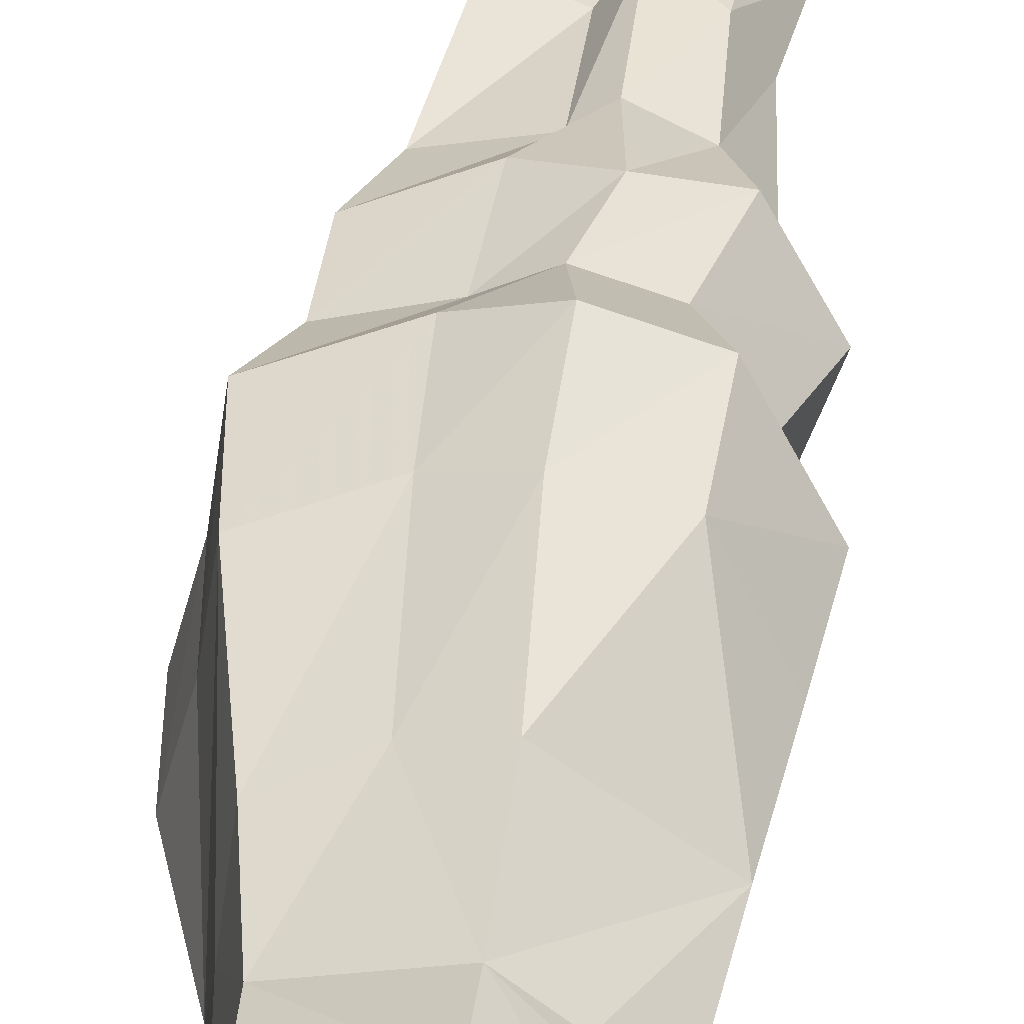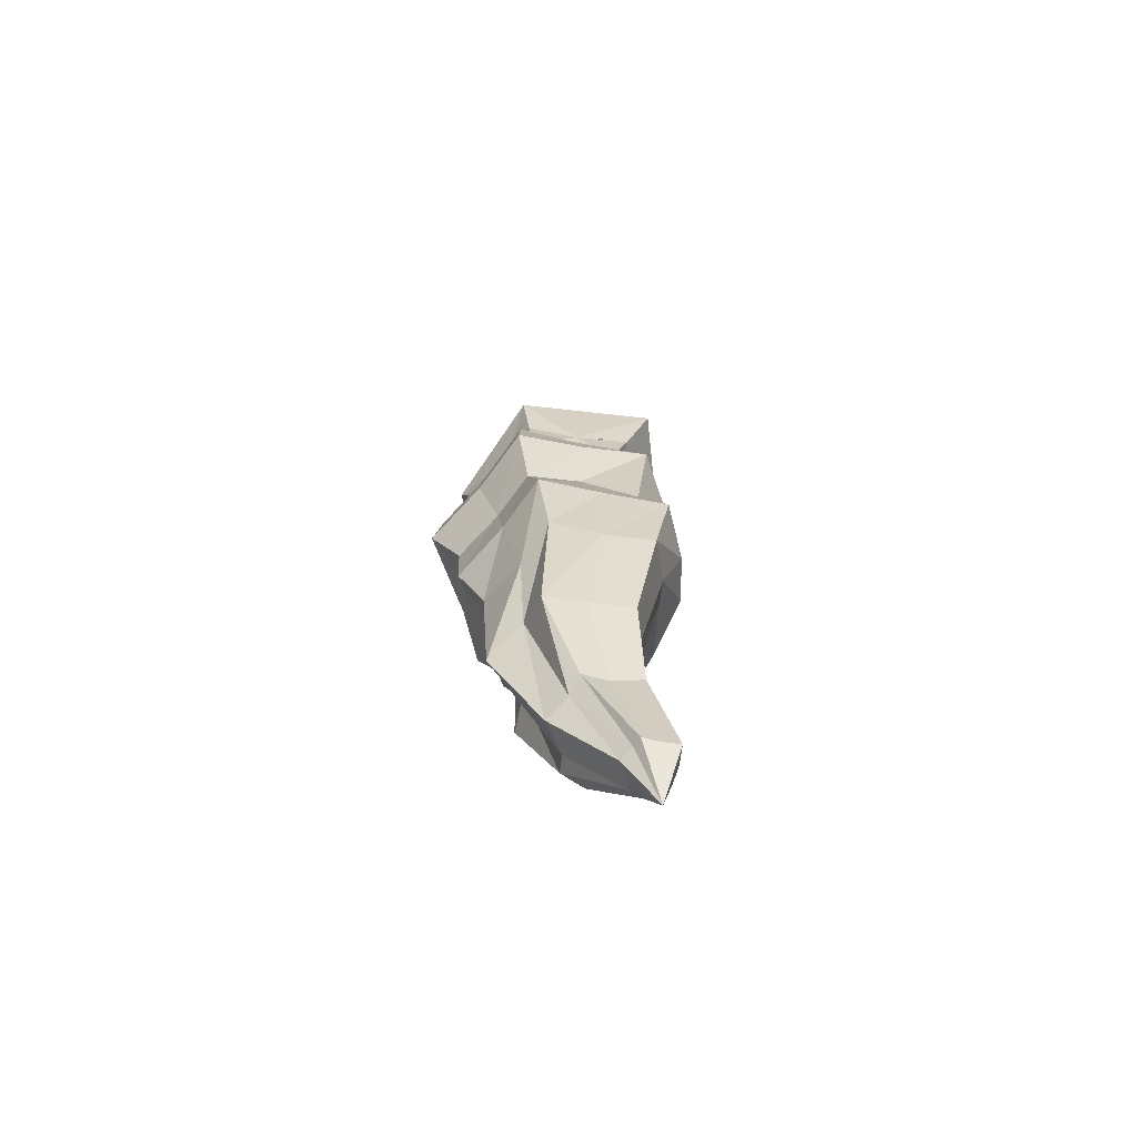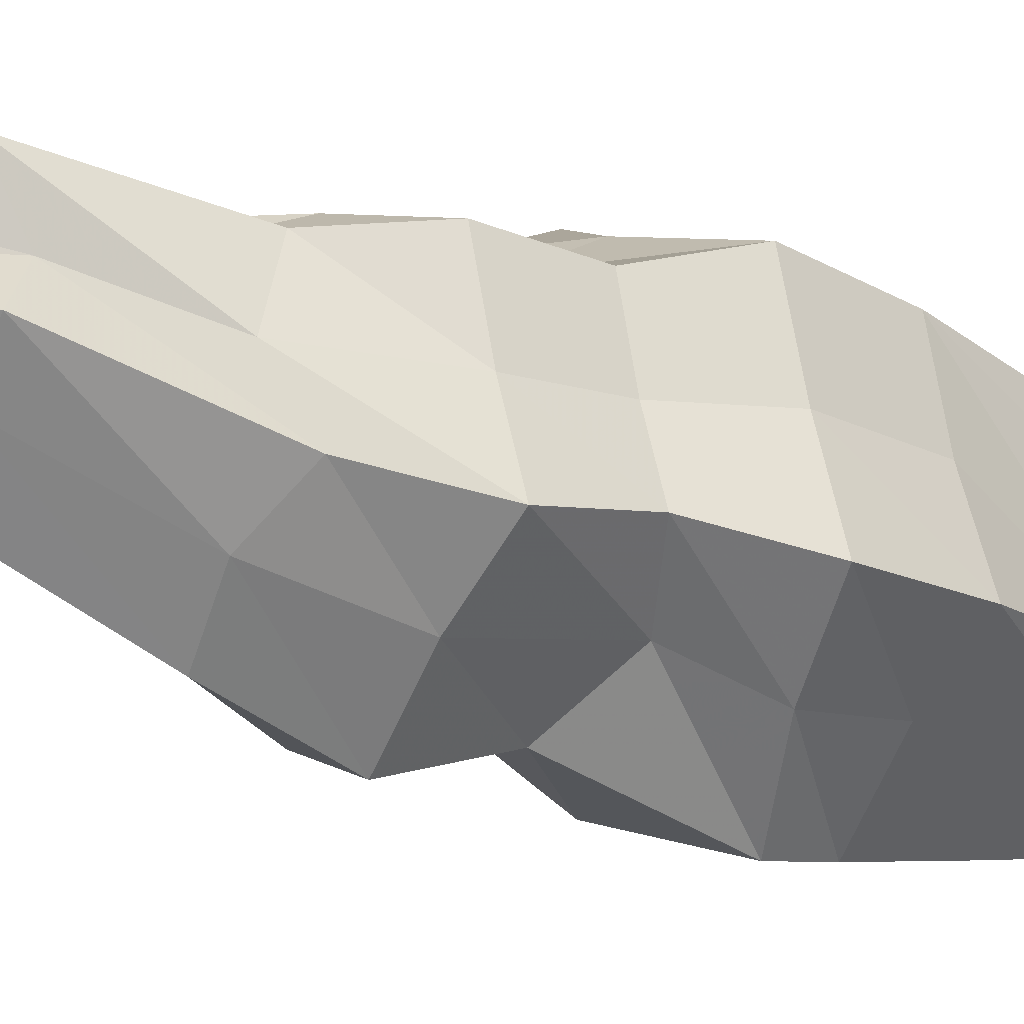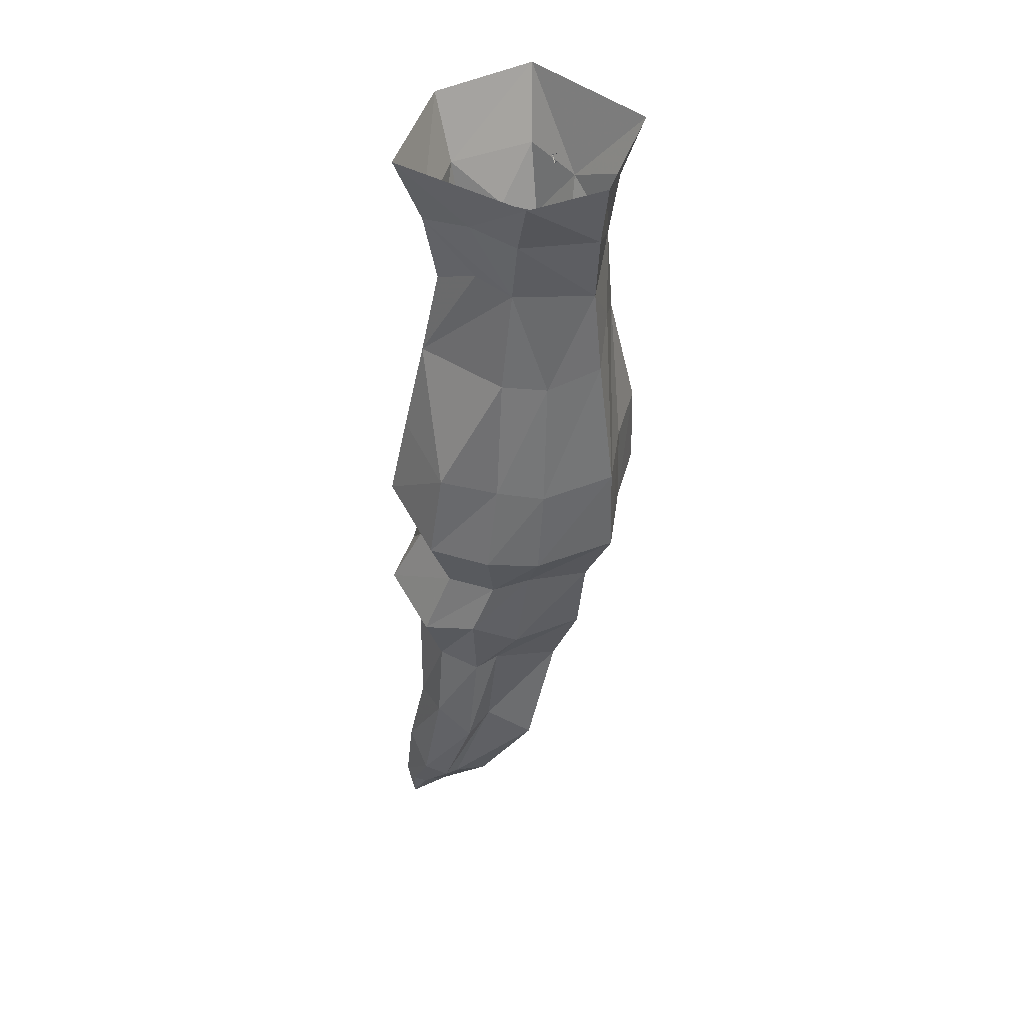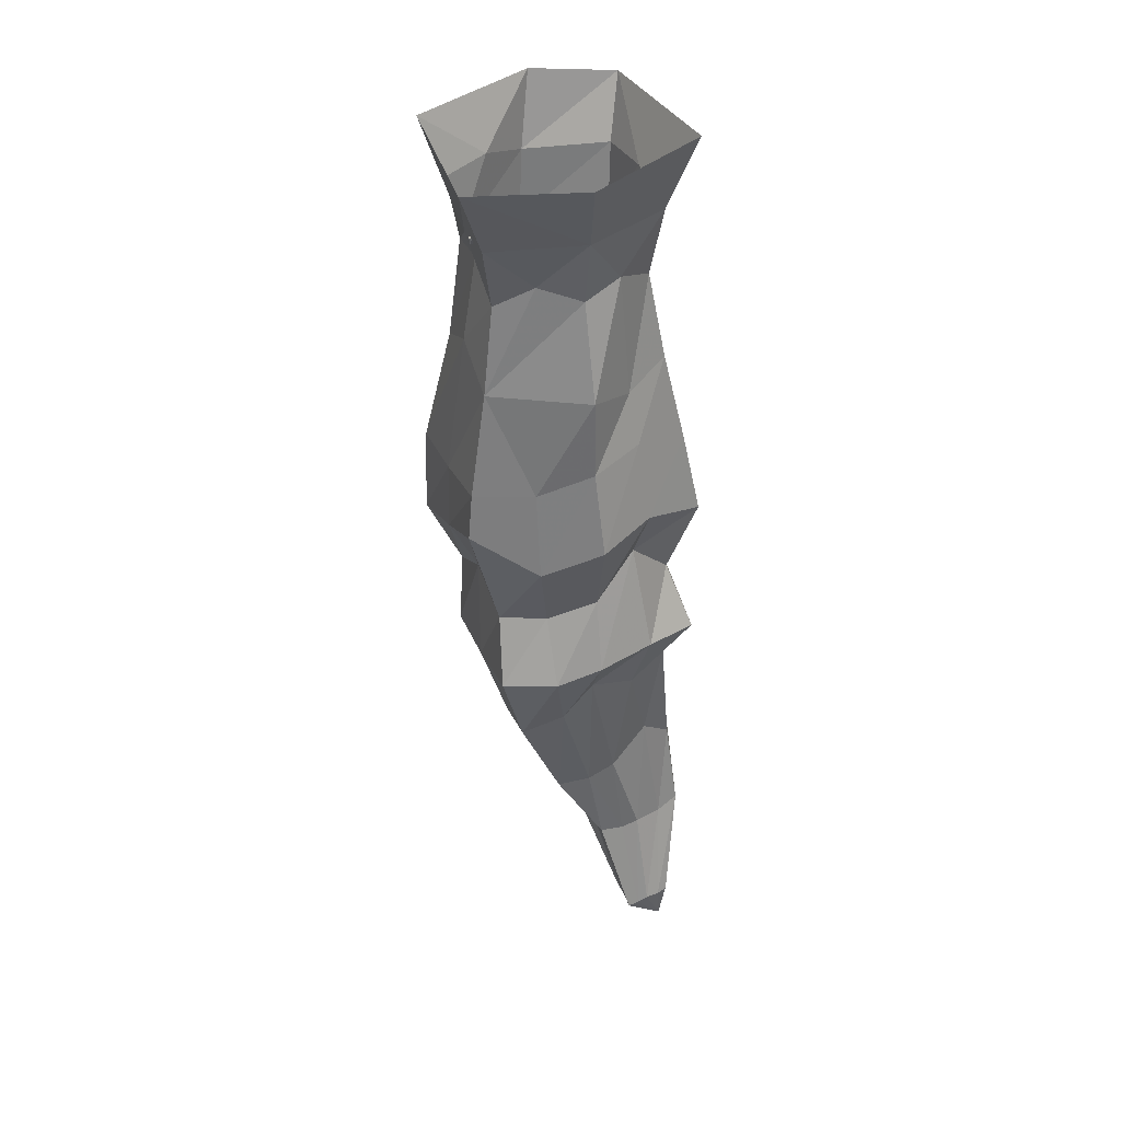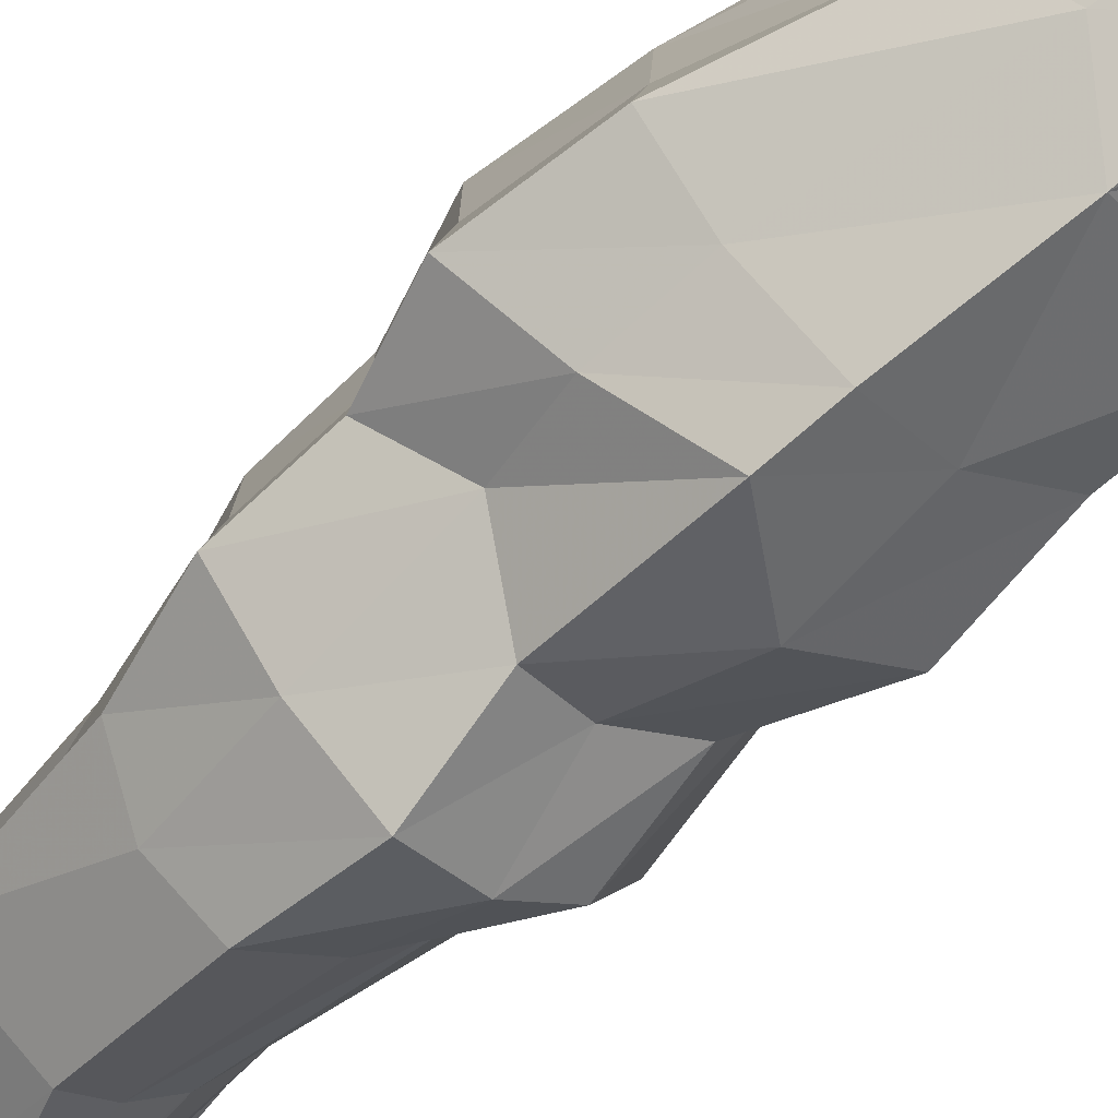
<metadata>
{"format":"obj","ext":"obj","renderer":"f3d","projection":"perspective","resolution":1024,"background":"white","views":[{"elev":38.3,"azim":-178.5,"up":"+Z"},{"elev":-79.8,"azim":128.2,"up":"+Y"},{"elev":-18.4,"azim":46.6,"up":"+Z"},{"elev":41.8,"azim":-0.0,"up":"+Y"},{"elev":39.1,"azim":-151.9,"up":"+Y"},{"elev":-64.6,"azim":129.5,"up":"+Z"}]}
</metadata>
<code>
v -0.01562 -0.1797 0.3281
v 0.2188 -0.4297 0.2031
v 0.2266 -0.2188 0.2344
v 0.007812 0 0.4141
v -0.1562 -0.1719 0.2266
v -0.03125 -0.375 0.2891
v 0.07812 -0.7344 0.2734
v 0.2422 -0.6875 0.2266
v 0.2656 -0.5938 0.0625
v 0.2656 -0.375 -0.0625
v 0.25 -0.1641 0.07031
v 0.2422 0 0.3047
v -0.2969 -0.2188 0.1094
v -0.375 0 0.1562
v -0.2656 0 -0.2578
v -0.2188 -0.2031 -0.1875
v -0.2422 -0.3672 -0.04688
v -0.2578 -0.4297 0.1016
v -0.1406 -0.3594 0.2031
v -0.3125 -0.6953 0.1094
v -0.0625 -0.6797 0.3281
v -0.07812 -1.055 0.3906
v 0.07031 -1.133 0.3281
v 0.2891 -1.086 0.2734
v 0.2891 -0.6797 -0.1016
v 0.1562 -0.3516 -0.1641
v 0.1641 -0.2578 -0.2031
v 0.2969 -0.1797 -0.07812
v 0.3672 0 -0.1016
v -0.0625 -0.3672 -0.2109
v 0.03125 -0.2188 -0.3359
v 0.04688 -0.4297 -0.2656
v 0.04688 -0.6953 -0.3203
v -0.1875 -0.4062 -0.1562
v -0.25 -0.6953 -0.2109
v -0.2734 -0.75 -0.03906
v 0.03125 0 -0.4453
v 0.1797 -0.6094 -0.2031
v 0.2266 -1.055 -0.2422
v 0.0625 -1.016 -0.3828
v -0.1094 -1.008 -0.3047
v 0.1094 -0.2266 -0.2734
v 0.1094 -0.2422 -0.2578
v 0.1094 -0.25 -0.2656
v 0.1016 -0.2344 -0.2734
v 0.09375 -0.2266 -0.2734
v 0.1094 -0.2188 -0.2656
v 0.1094 -0.2266 -0.2656
v 0.1094 -0.2188 -0.2578
v 0.1094 -0.2344 -0.25
v 0.1016 -0.25 -0.2578
v -0.2734 -0.2266 0.1094
v -0.2656 -0.2422 0.1016
v -0.2656 -0.25 0.1094
v -0.2656 -0.2344 0.1094
v -0.2656 -0.2266 0.1172
v -0.2656 -0.2188 0.1094
v -0.2734 -0.2266 0.1016
v -0.2656 -0.2188 0.1016
v -0.2578 -0.2344 0.08594
v -0.2578 -0.25 0.1094
v -0.375 -0.9766 0.1328
v -0.2578 -1.062 0.3281
v -0.2969 -1.336 0.3516
v -0.1094 -1.328 0.4297
v 0.05469 -1.406 0.3516
v 0.2969 -1.359 0.2891
v 0.3203 -1.07 0.07031
v 0.375 -1.055 -0.125
v -0.2578 -0.9375 -0.2188
v -0.3125 -0.9141 -0.04688
v -0.3594 -1.164 -0.05469
v -0.4297 -1.234 0.1484
v -0.3438 -1.477 0.1172
v -0.2422 -1.539 0.2734
v -0.09375 -1.531 0.3359
v 0.02344 -1.547 0.2734
v 0.2188 -1.555 0.2266
v 0.3281 -1.336 0.07031
v 0.3828 -1.328 -0.1328
v -0.1406 -1.273 -0.3359
v -0.3047 -1.195 -0.2422
v -0.25 -1.445 -0.1797
v -0.2969 -1.328 -0.03125
v -0.3828 -1.656 -0.0625
v -0.4453 -1.68 0.1094
v -0.3281 -1.758 0.2891
v -0.1641 -1.703 0.3516
v -0.01562 -1.82 0.2891
v 0.1953 -1.773 0.2344
v 0.2422 -1.539 0.05469
v 0.2812 -1.531 -0.09375
v 0.2188 -1.258 -0.2656
v 0.0625 -1.156 -0.4062
v 0.01562 -1.508 -0.3203
v -0.1172 -1.508 -0.2578
v -0.1875 -1.711 -0.3203
v -0.2969 -1.664 -0.2344
v -0.2422 -1.789 -0.1875
v -0.3125 -1.852 -0.04688
v -0.3594 -1.805 0.08594
v -0.2812 -1.945 0.2266
v -0.1562 -1.969 0.2812
v -0.08594 -1.961 0.2344
v 0.1172 -1.984 0.1875
v 0.2266 -1.758 0.03906
v 0.2734 -1.75 -0.1328
v 0.1562 -1.438 -0.2031
v 0.125 -1.75 -0.2578
v -0.03125 -1.719 -0.3906
v -0.05469 -1.977 -0.3125
v -0.1719 -1.906 -0.25
v -0.2031 -2.281 -0.125
v -0.2656 -2.234 -0.07031
v -0.3203 -2.133 0.04688
v -0.3594 -2.219 0.1484
v -0.2969 -2.211 0.2578
v -0.1875 -2.297 0.3047
v -0.1172 -2.273 0.2188
v 0.03125 -2.367 0.2266
v 0.1406 -2.047 0.03125
v 0.1797 -1.977 -0.1016
v 0.0625 -2.016 -0.2031
v -0.01562 -2.336 -0.08594
v -0.1172 -2.305 -0.1797
v -0.2422 -2.539 -0.1016
v -0.2969 -2.539 -0.05469
v -0.3359 -2.523 -0.01562
v -0.375 -2.531 0.07031
v -0.4141 -2.492 0.125
v -0.3594 -2.609 0.1953
v -0.2812 -2.625 0.2188
v -0.2422 -2.648 0.1797
v -0.1406 -2.656 0.1562
v 0.03906 -2.289 0.09375
v 0.07812 -2.359 0
v -0.1094 -2.602 0.01562
v -0.1797 -2.578 -0.03125
v -0.3203 -2.859 -0.07031
v -0.3594 -2.859 -0.1094
v -0.3828 -2.852 -0.08594
v -0.4062 -2.836 -0.0625
v -0.4297 -2.844 -0.02344
v -0.4453 -2.836 0.007812
v -0.4141 -2.844 0.05469
v -0.375 -2.844 0.07031
v -0.3516 -2.852 0.05469
v -0.2969 -2.859 0.03906
v -0.1328 -2.633 0.07031
v -0.2891 -2.852 -0.007812
v -0.2812 -2.859 -0.03906
v -0.4219 -2.977 0.007812
f 1 2 3
f 1 5 6
f 1 6 2
f 2 10 3
f 3 10 11
f 13 6 5
f 13 16 17
f 13 17 18
f 13 18 19
f 13 19 6
f 10 26 27
f 10 27 28
f 10 28 11
f 30 16 31
f 30 31 32
f 30 34 16
f 16 34 17
f 31 27 32
f 32 27 26
f 1 3 4
f 1 4 5
f 3 11 12
f 3 12 4
f 13 5 14
f 13 14 15
f 13 15 16
f 11 28 29
f 11 29 12
f 31 16 37
f 31 37 27
f 28 27 29
f 29 27 37
f 16 15 37
f 5 4 14
f 2 6 7
f 2 7 8
f 2 8 9
f 2 9 10
f 6 19 20
f 6 20 21
f 6 21 7
f 9 25 10
f 10 25 26
f 30 32 33
f 30 33 34
f 17 34 35
f 17 35 36
f 17 36 18
f 18 36 20
f 18 20 19
f 32 26 38
f 32 38 33
f 33 35 34
f 25 38 26
f 7 21 22
f 7 22 23
f 7 23 8
f 8 23 24
f 8 24 9
f 9 24 25
f 33 38 39
f 33 39 40
f 33 40 41
f 33 41 35
f 20 62 63
f 20 63 21
f 21 63 22
f 24 68 25
f 25 68 69
f 25 69 38
f 35 70 36
f 36 70 71
f 36 71 20
f 20 71 62
f 69 39 38
f 35 41 70
f 42 43 44
f 42 44 45
f 42 45 46
f 42 46 47
f 42 47 48
f 42 48 43
f 43 48 49
f 43 49 50
f 43 50 44
f 44 50 51
f 44 51 45
f 45 51 46
f 48 47 49
f 52 53 54
f 52 54 55
f 52 55 56
f 52 56 57
f 52 57 58
f 52 58 53
f 53 58 59
f 53 59 60
f 53 60 54
f 54 60 61
f 54 61 55
f 55 61 56
f 58 57 59
f 22 63 64
f 22 64 65
f 22 65 23
f 23 65 66
f 23 66 24
f 24 66 67
f 24 67 68
f 62 71 72
f 62 72 73
f 62 73 63
f 63 73 64
f 67 79 68
f 68 79 69
f 69 79 80
f 69 80 39
f 70 41 81
f 70 81 82
f 70 82 71
f 71 82 72
f 80 93 39
f 39 93 40
f 40 93 94
f 40 94 41
f 41 94 81
f 64 73 74
f 64 74 75
f 64 75 65
f 65 75 76
f 65 76 66
f 66 76 77
f 66 77 67
f 67 77 78
f 67 78 79
f 72 82 83
f 72 83 84
f 72 84 73
f 73 84 74
f 78 91 79
f 79 91 80
f 80 91 92
f 80 92 93
f 81 94 95
f 81 95 96
f 81 96 82
f 82 96 83
f 92 108 93
f 93 108 94
f 94 108 95
f 74 84 85
f 74 85 86
f 74 86 75
f 75 86 87
f 75 87 76
f 76 87 88
f 76 88 77
f 77 88 89
f 77 89 78
f 78 89 90
f 78 90 91
f 83 96 97
f 83 97 98
f 83 98 84
f 84 98 85
f 90 106 91
f 91 106 92
f 92 106 107
f 92 107 108
f 95 108 109
f 95 109 110
f 95 110 96
f 96 110 97
f 107 109 108
f 85 98 99
f 85 99 100
f 85 100 86
f 86 100 101
f 86 101 87
f 87 101 102
f 87 102 88
f 88 102 103
f 88 103 89
f 89 103 104
f 89 104 90
f 90 104 105
f 90 105 106
f 97 110 111
f 97 111 112
f 97 112 98
f 98 112 99
f 105 121 106
f 106 121 107
f 107 121 122
f 107 122 109
f 109 122 123
f 109 123 110
f 110 123 111
f 99 112 113
f 99 113 114
f 99 114 100
f 100 114 115
f 100 115 101
f 101 115 116
f 101 116 102
f 102 116 117
f 102 117 103
f 103 117 118
f 103 118 104
f 104 118 119
f 104 119 105
f 105 119 120
f 105 120 121
f 111 123 124
f 111 124 125
f 111 125 112
f 112 125 113
f 120 135 121
f 121 135 122
f 122 135 136
f 122 136 123
f 123 136 124
f 113 125 126
f 113 126 127
f 113 127 114
f 114 127 128
f 114 128 115
f 115 128 129
f 115 129 116
f 116 129 130
f 116 130 117
f 117 130 131
f 117 131 118
f 118 131 132
f 118 132 119
f 119 132 133
f 119 133 120
f 120 133 134
f 120 134 135
f 124 136 137
f 124 137 138
f 124 138 125
f 125 138 126
f 134 149 135
f 135 149 136
f 136 149 137
f 126 138 139
f 126 139 140
f 126 140 127
f 127 140 141
f 127 141 128
f 128 141 142
f 128 142 129
f 129 142 143
f 129 143 130
f 130 143 144
f 130 144 131
f 131 144 145
f 131 145 132
f 132 145 146
f 132 146 133
f 133 146 147
f 133 147 134
f 134 147 148
f 134 148 149
f 137 149 150
f 137 150 151
f 137 151 138
f 138 151 139
f 148 150 149
f 139 151 152
f 139 152 140
f 140 152 141
f 141 152 142
f 142 152 143
f 143 152 144
f 144 152 145
f 145 152 146
f 146 152 147
f 147 152 148
f 148 152 150
f 151 150 152

</code>
